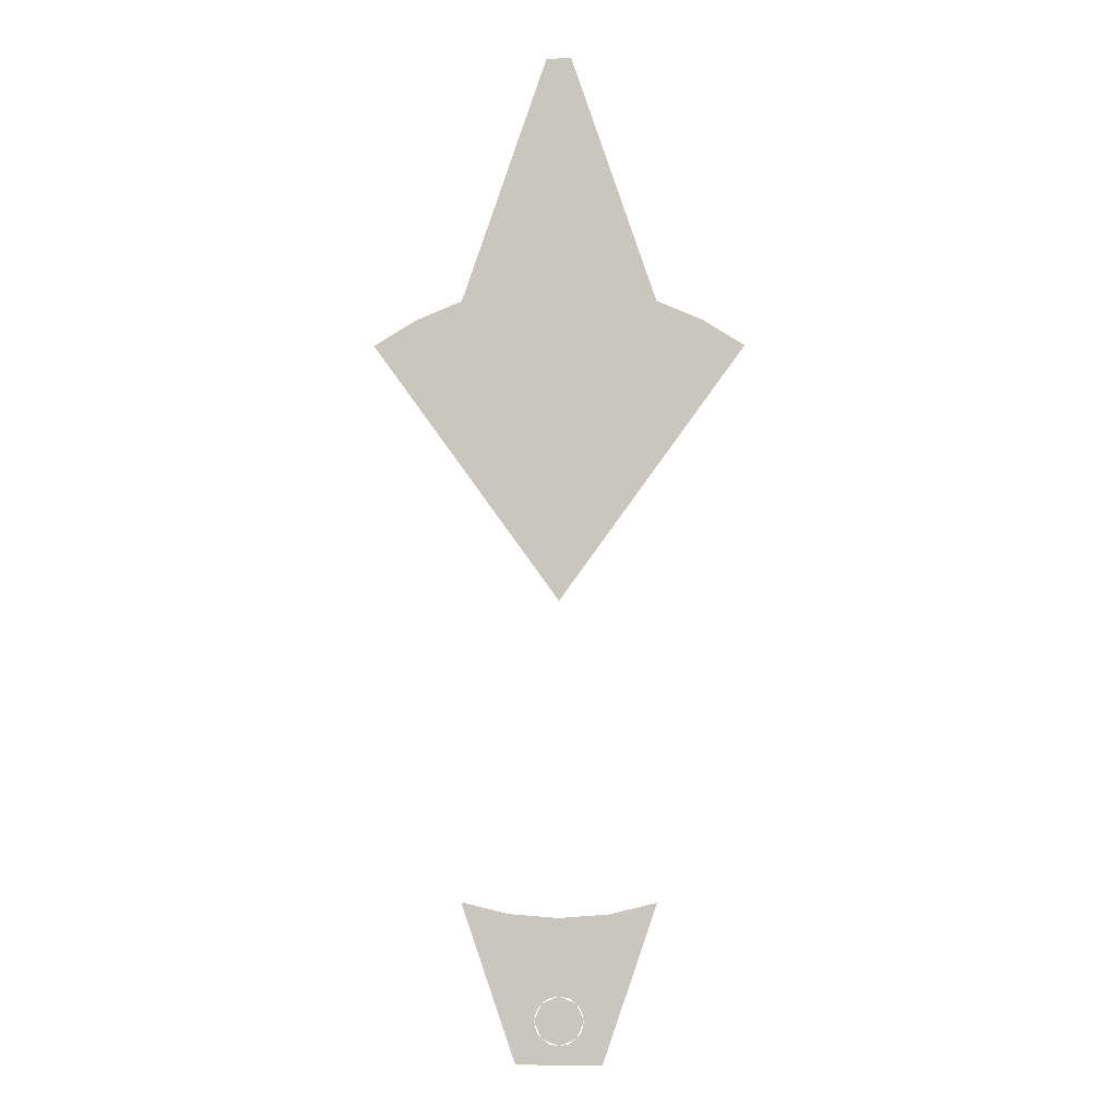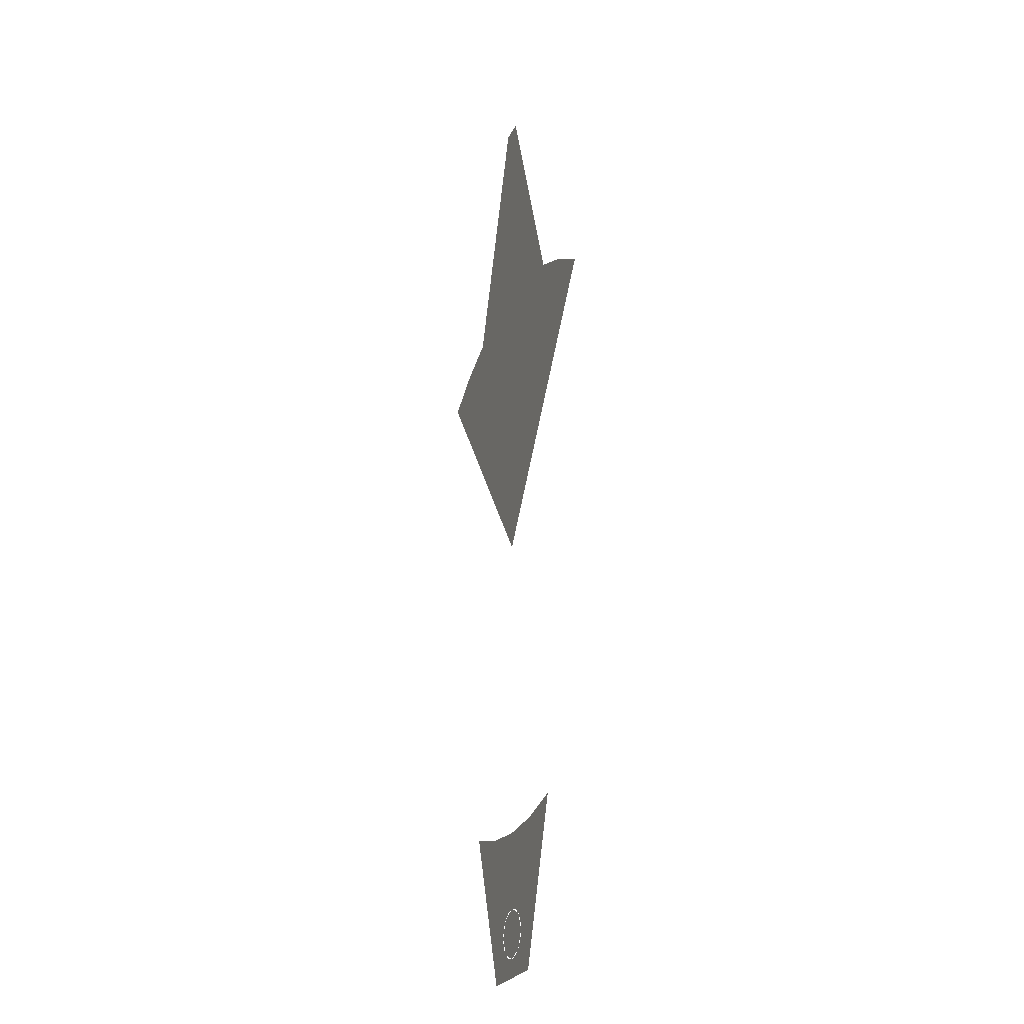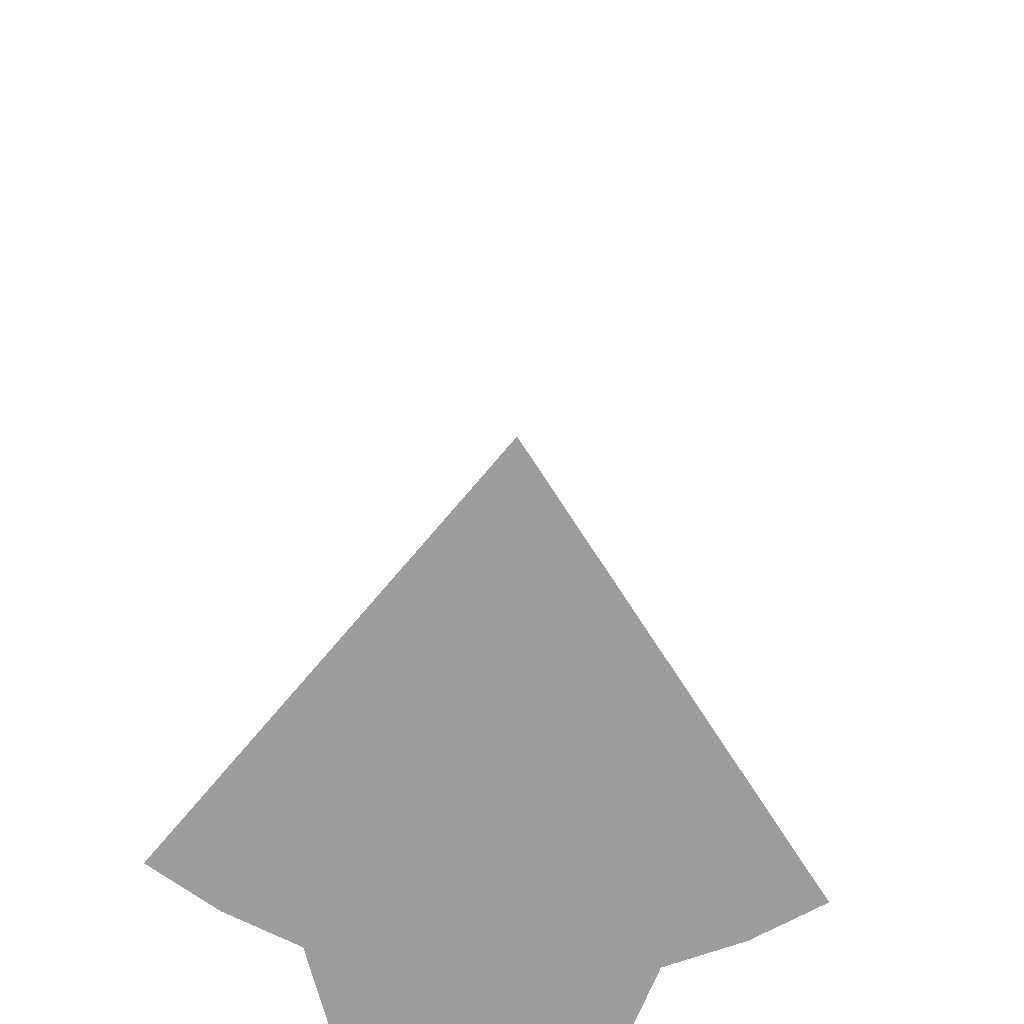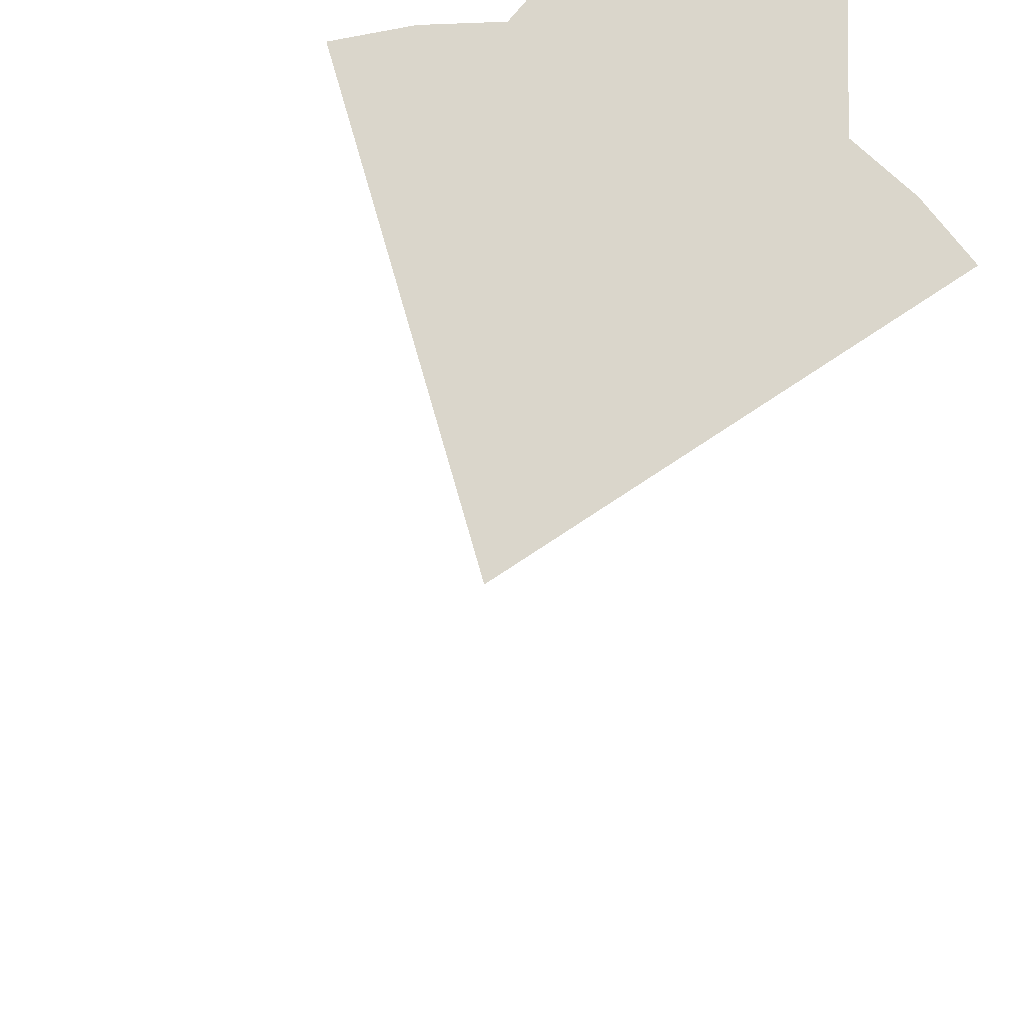
<metadata>
{"format":"obj","ext":"obj","renderer":"f3d","projection":"perspective","resolution":1024,"background":"white","views":[{"elev":-1.3,"azim":1.1,"up":"+Z"},{"elev":-24.7,"azim":69.1,"up":"+Z"},{"elev":-70.1,"azim":176.4,"up":"+Y"},{"elev":74.0,"azim":-159.8,"up":"+Y"}]}
</metadata>
<code>
v 0 0 0
v 0.08817 0 0.1214
v 0.0681 0 0.1336
v 0.04636 0 0.1427
v 0 0 0
v 0.04636 0 0.1427
v 0.02346 0 0.1482
v 0 0 0.15
v 0 0 0
v 0 0 0.15
v -0.02346 0 0.1482
v -0.04636 0 0.1427
v 0 0 0
v -0.04636 0 0.1427
v -0.0681 0 0.1336
v -0.08817 0 0.1214
v -0.007655 0 0.184
v -0.01414 0 0.1884
v -0.0354 0 0.176
v 0 0 0.15
v -0.007655 0 0.184
v 0 0 0.15
v 0 0 0.1825
v 0.007655 0 0.184
v 0 0 0.1825
v 0 0 0.15
v 0.01414 0 0.1884
v 0.007655 0 0.184
v 0 0 0.15
v 0.0354 0 0.176
v 0.05563 0 0.1712
v 0.0354 0 0.176
v 0 0 0.15
v 0.02346 0 0.1482
v -0.04636 0 0.1427
v -0.0354 0 0.176
v -0.05563 0 0.1712
v -0.0681 0 0.1336
v -0.08817 0 0.1214
v -0.0681 0 0.1336
v -0.05563 0 0.1712
v -0.08172 0 0.1604
v -0.0354 0 0.176
v -0.02346 0 0.1482
v 0 0 0.15
v -0.0354 0 0.176
v -0.04636 0 0.1427
v -0.02346 0 0.1482
v 0.05563 0 0.1712
v 0.02346 0 0.1482
v 0.04636 0 0.1427
v 0.08172 0 0.1604
v 0.1058 0 0.1456
v 0.0681 0 0.1336
v 0.08817 0 0.1214
v 0.04636 0 0.1427
v 0.0681 0 0.1336
v 0.1058 0 0.1456
v 0.08172 0 0.1604
v -0.08172 0 0.1604
v -0.1058 0 0.1456
v -0.08817 0 0.1214
v 0.06953 0 0.214
v 0.045 0 0.2025
v 0.04158 0 0.1853
v 0.05563 0 0.1712
v 0.04158 0 0.1853
v 0.0354 0 0.176
v 0.05563 0 0.1712
v -0.045 0 0.2025
v -0.06953 0 0.214
v -0.05563 0 0.1712
v -0.04158 0 0.1853
v -0.04158 0 0.1853
v -0.05563 0 0.1712
v -0.0354 0 0.176
v -0.1323 0 0.182
v -0.08172 0 0.1604
v -0.05563 0 0.1712
v -0.1022 0 0.2005
v -0.1323 0 0.182
v -0.1058 0 0.1456
v -0.08172 0 0.1604
v 0.05563 0 0.1712
v 0.08172 0 0.1604
v 0.1323 0 0.182
v 0.1022 0 0.2005
v 0.06953 0 0.214
v 0.05563 0 0.1712
v 0.1022 0 0.2005
v -0.06953 0 0.214
v -0.1022 0 0.2005
v -0.05563 0 0.1712
v -0.04158 0 0.2197
v -0.06953 0 0.214
v -0.045 0 0.2025
v -0.04079 0 0.2209
v -0.06953 0 0.214
v -0.04158 0 0.2197
v 0.04079 0 0.2209
v 0.04158 0 0.2197
v 0.06953 0 0.214
v 0.04158 0 0.2197
v 0.045 0 0.2025
v 0.06953 0 0.214
v 0.1323 0 0.182
v 0.08172 0 0.1604
v 0.1058 0 0.1456
v -0.04158 0 0.2197
v -0.01848 0 0.2102
v -0.01414 0 0.2166
v -0.04079 0 0.2209
v -0.02 0 0.2025
v -0.01848 0 0.2102
v -0.04158 0 0.2197
v -0.045 0 0.2025
v -0.01848 0 0.1948
v -0.02 0 0.2025
v -0.045 0 0.2025
v -0.04158 0 0.1853
v -0.01414 0 0.1884
v -0.01848 0 0.1948
v -0.04158 0 0.1853
v -0.0354 0 0.176
v 0 0 0.1825
v -0.007655 0 0.221
v -0.01414 0 0.2166
v -0.007655 0 0.184
v -0.01414 0 0.1884
v -0.007655 0 0.184
v -0.01414 0 0.2166
v -0.01848 0 0.2102
v -0.01414 0 0.1884
v -0.01848 0 0.2102
v -0.02 0 0.2025
v -0.01848 0 0.1948
v 0 0 0.2225
v -0.007655 0 0.221
v 0 0 0.1825
v 0.007655 0 0.221
v 0.01414 0 0.2166
v 0.007655 0 0.221
v 0 0 0.1825
v 0.007655 0 0.184
v 0.01414 0 0.2166
v 0.007655 0 0.184
v 0.01414 0 0.1884
v 0.01848 0 0.1948
v 0.01848 0 0.2102
v 0.01414 0 0.2166
v 0.01848 0 0.1948
v 0.02 0 0.2025
v 0.02 0 0.2025
v 0.01848 0 0.1948
v 0.04158 0 0.1853
v 0.045 0 0.2025
v 0.01848 0 0.2102
v 0.02 0 0.2025
v 0.045 0 0.2025
v 0.04158 0 0.2197
v 0.01848 0 0.1948
v 0.01414 0 0.1884
v 0.0354 0 0.176
v 0.04158 0 0.1853
v 0.04079 0 0.2209
v 0.01414 0 0.2166
v 0.01848 0 0.2102
v 0.04158 0 0.2197
v 0.007655 0 0.221
v 0.01414 0 0.2166
v 0.04079 0 0.2209
v -0.009915 0 0.2542
v -0.009915 0 0.2542
v 0 0 0.2225
v 0.007655 0 0.221
v -0.009915 0 0.2542
v -0.007655 0 0.221
v 0 0 0.2225
v -0.01414 0 0.2166
v -0.007655 0 0.221
v -0.009915 0 0.2542
v -0.04079 0 0.2209
v 0.0788 0 0.2425
v 0.04079 0 0.2209
v 0.06953 0 0.214
v 0.1158 0 0.2272
v 0.01 0 0.2542
v -0.009915 0 0.2542
v 0.04079 0 0.2209
v 0.03989 0 0.2519
v 0.1022 0 0.2005
v 0.1323 0 0.182
v 0.1499 0 0.2063
v 0.1158 0 0.2272
v 0.03989 0 0.2519
v 0.04079 0 0.2209
v 0.0788 0 0.2425
v -0.06953 0 0.214
v -0.009915 0 0.2542
v -0.03989 0 0.2519
v -0.0788 0 0.2425
v -0.1158 0 0.2272
v -0.1499 0 0.2063
v -0.1323 0 0.182
v -0.0788 0 0.2425
v -0.0788 0 0.2425
v -0.1323 0 0.182
v -0.1022 0 0.2005
v -0.0788 0 0.2425
v -0.1022 0 0.2005
v -0.06953 0 0.214
v -0.009915 0 0.2542
v -0.06953 0 0.214
v -0.04079 0 0.2209
v 0.1158 0 0.2272
v 0.06953 0 0.214
v 0.1022 0 0.2005
v 0.01 0 0.44
v -0.01 0 0.44
v -0.009915 0 0.2542
v 0.01 0 0.2542
v 0.01 0 0.44
v 0.03989 0 0.2519
v 0.0788 0 0.2425
v 0.01 0 0.44
v 0.01 0 0.2542
v 0.03989 0 0.2519
v -0.01 0 0.44
v -0.03989 0 0.2519
v -0.009915 0 0.2542
v -0.01 0 0.44
v -0.0788 0 0.2425
v -0.03989 0 0.2519
v 0.035 0 -0.3025
v 0.02475 0 -0.3128
v 0.035 0 -0.3375
v 0.035 0 -0.3025
v 0 0 -0.3025
v 0.02475 0 -0.3128
v -0.035 0 -0.3025
v -0.02475 0 -0.3128
v 0 0 -0.3025
v -0.035 0 -0.3025
v -0.035 0 -0.3375
v -0.02475 0 -0.3128
v -0.035 0 -0.3725
v -0.02475 0 -0.3622
v -0.035 0 -0.3375
v -0.035 0 -0.3725
v 0 0 -0.3725
v -0.02475 0 -0.3622
v 0.035 0 -0.3725
v 0.02475 0 -0.3622
v 0 0 -0.3725
v 0.035 0 -0.3725
v 0.035 0 -0.3375
v 0.02475 0 -0.3622
v 0 0 -0.3375
v 0.02 0 -0.3375
v 0.01414 0 -0.3234
v 0 0 -0.3375
v 0.01414 0 -0.3234
v 0 0 -0.3175
v 0 0 -0.3375
v 0 0 -0.3175
v -0.01414 0 -0.3234
v 0 0 -0.3375
v -0.01414 0 -0.3234
v -0.02 0 -0.3375
v 0 0 -0.3375
v -0.02 0 -0.3375
v -0.01414 0 -0.3516
v 0 0 -0.3375
v -0.01414 0 -0.3516
v 0 0 -0.3575
v 0 0 -0.3375
v 0 0 -0.3575
v 0.01414 0 -0.3516
v 0 0 -0.3375
v 0.01414 0 -0.3516
v 0.02 0 -0.3375
v -0.02 0 -0.3375
v -0.01848 0 -0.3298
v -0.03234 0 -0.3241
v -0.035 0 -0.3375
v -0.01848 0 -0.3452
v -0.02 0 -0.3375
v -0.035 0 -0.3375
v -0.03234 0 -0.3509
v -0.01414 0 -0.3516
v -0.01848 0 -0.3452
v -0.03234 0 -0.3509
v -0.02475 0 -0.3623
v -0.007655 0 -0.356
v -0.01414 0 -0.3516
v -0.02475 0 -0.3623
v -0.0134 0 -0.3698
v 0 0 -0.3575
v -0.007655 0 -0.356
v -0.0134 0 -0.3698
v 0 0 -0.3725
v 0.007655 0 -0.356
v 0 0 -0.3575
v 0 0 -0.3725
v 0.0134 0 -0.3698
v 0.01414 0 -0.3516
v 0.007655 0 -0.356
v 0.0134 0 -0.3698
v 0.02475 0 -0.3623
v 0.01848 0 -0.3452
v 0.01414 0 -0.3516
v 0.02475 0 -0.3623
v 0.03234 0 -0.3509
v 0.02 0 -0.3375
v 0.01848 0 -0.3452
v 0.03234 0 -0.3509
v 0.035 0 -0.3375
v 0.01848 0 -0.3298
v 0.02 0 -0.3375
v 0.035 0 -0.3375
v 0.03234 0 -0.3241
v 0.01414 0 -0.3234
v 0.01848 0 -0.3298
v 0.03234 0 -0.3241
v 0.02475 0 -0.3127
v 0.007655 0 -0.319
v 0.01414 0 -0.3234
v 0.02475 0 -0.3127
v 0.0134 0 -0.3052
v 0 0 -0.3175
v 0.007655 0 -0.319
v 0.0134 0 -0.3052
v 0 0 -0.3025
v -0.007655 0 -0.319
v 0 0 -0.3175
v 0 0 -0.3025
v -0.0134 0 -0.3052
v -0.01414 0 -0.3234
v -0.007655 0 -0.319
v -0.0134 0 -0.3052
v -0.02475 0 -0.3127
v -0.01848 0 -0.3298
v -0.01414 0 -0.3234
v -0.02475 0 -0.3127
v -0.03234 0 -0.3241
v -0.035 0 -0.3025
v 0 0 -0.3025
v 0 0 -0.255
v -0.03989 0 -0.2519
v 0 0 -0.255
v 0 0 -0.3025
v 0.035 0 -0.3025
v 0.03989 0 -0.2519
v -0.0788 0 -0.2425
v -0.035 0 -0.3375
v -0.035 0 -0.3025
v -0.03989 0 -0.2519
v 0.035 0 -0.3025
v 0.035 0 -0.3375
v 0.0788 0 -0.2425
v 0.03989 0 -0.2519
v 0.0788 0 -0.2425
v 0.035 0 -0.3375
v 0.035 0 -0.3725
v -0.035 0 -0.3725
v -0.035 0 -0.3375
v -0.0788 0 -0.2425
g mesh7430916
f 1 2 3
f 3 4 1
f 5 6 7
f 7 8 5
f 9 10 11
f 11 12 9
f 13 14 15
f 15 16 13
f 17 18 19
f 19 20 17
f 21 22 23
f 24 25 26
f 27 28 29
f 29 30 27
f 31 32 33
f 33 34 31
f 35 36 37
f 37 38 35
f 39 40 41
f 41 42 39
f 43 44 45
f 46 47 48
f 49 50 51
f 51 52 49
f 53 54 55
f 56 57 58
f 58 59 56
f 60 61 62
f 63 64 65
f 65 66 63
f 67 68 69
f 70 71 72
f 72 73 70
f 74 75 76
f 77 78 79
f 79 80 77
f 81 82 83
f 84 85 86
f 86 87 84
f 88 89 90
f 91 92 93
f 94 95 96
f 97 98 99
f 100 101 102
f 103 104 105
f 106 107 108
f 109 110 111
f 111 112 109
f 113 114 115
f 115 116 113
f 117 118 119
f 119 120 117
f 121 122 123
f 123 124 121
f 125 126 127
f 127 128 125
f 129 130 131
f 131 132 129
f 133 134 135
f 135 136 133
f 137 138 139
f 139 140 137
f 141 142 143
f 143 144 141
f 145 146 147
f 147 148 145
f 149 150 151
f 151 152 149
f 153 154 155
f 155 156 153
f 157 158 159
f 159 160 157
f 161 162 163
f 163 164 161
f 165 166 167
f 167 168 165
f 169 170 171
f 171 172 169
f 173 174 175
f 176 177 178
f 179 180 181
f 181 182 179
f 183 184 185
f 185 186 183
f 187 188 189
f 189 190 187
f 191 192 193
f 193 194 191
f 195 196 197
f 198 199 200
f 200 201 198
f 202 203 204
f 204 205 202
f 206 207 208
f 209 210 211
f 212 213 214
f 215 216 217
f 218 219 220
f 220 221 218
f 222 223 224
f 225 226 227
f 228 229 230
f 231 232 233
g mesh7430918
f 234 235 236
f 237 238 239
f 240 241 242
f 243 244 245
f 246 247 248
f 249 250 251
f 252 253 254
f 255 256 257
g mesh7430920
f 258 259 260
f 261 262 263
f 264 265 266
f 267 268 269
f 270 271 272
f 273 274 275
f 276 277 278
f 279 280 281
f 282 283 284
f 284 285 282
f 286 287 288
f 288 289 286
f 290 291 292
f 292 293 290
f 294 295 296
f 296 297 294
f 298 299 300
f 300 301 298
f 302 303 304
f 304 305 302
f 306 307 308
f 308 309 306
f 310 311 312
f 312 313 310
f 314 315 316
f 316 317 314
f 318 319 320
f 320 321 318
f 322 323 324
f 324 325 322
f 326 327 328
f 328 329 326
f 330 331 332
f 332 333 330
f 334 335 336
f 336 337 334
f 338 339 340
f 340 341 338
f 342 343 344
f 344 345 342
f 346 347 348
f 348 349 346
f 350 351 352
f 352 353 350
f 354 355 356
f 356 357 354
f 358 359 360
f 360 361 358
f 362 363 364
f 365 366 367

</code>
